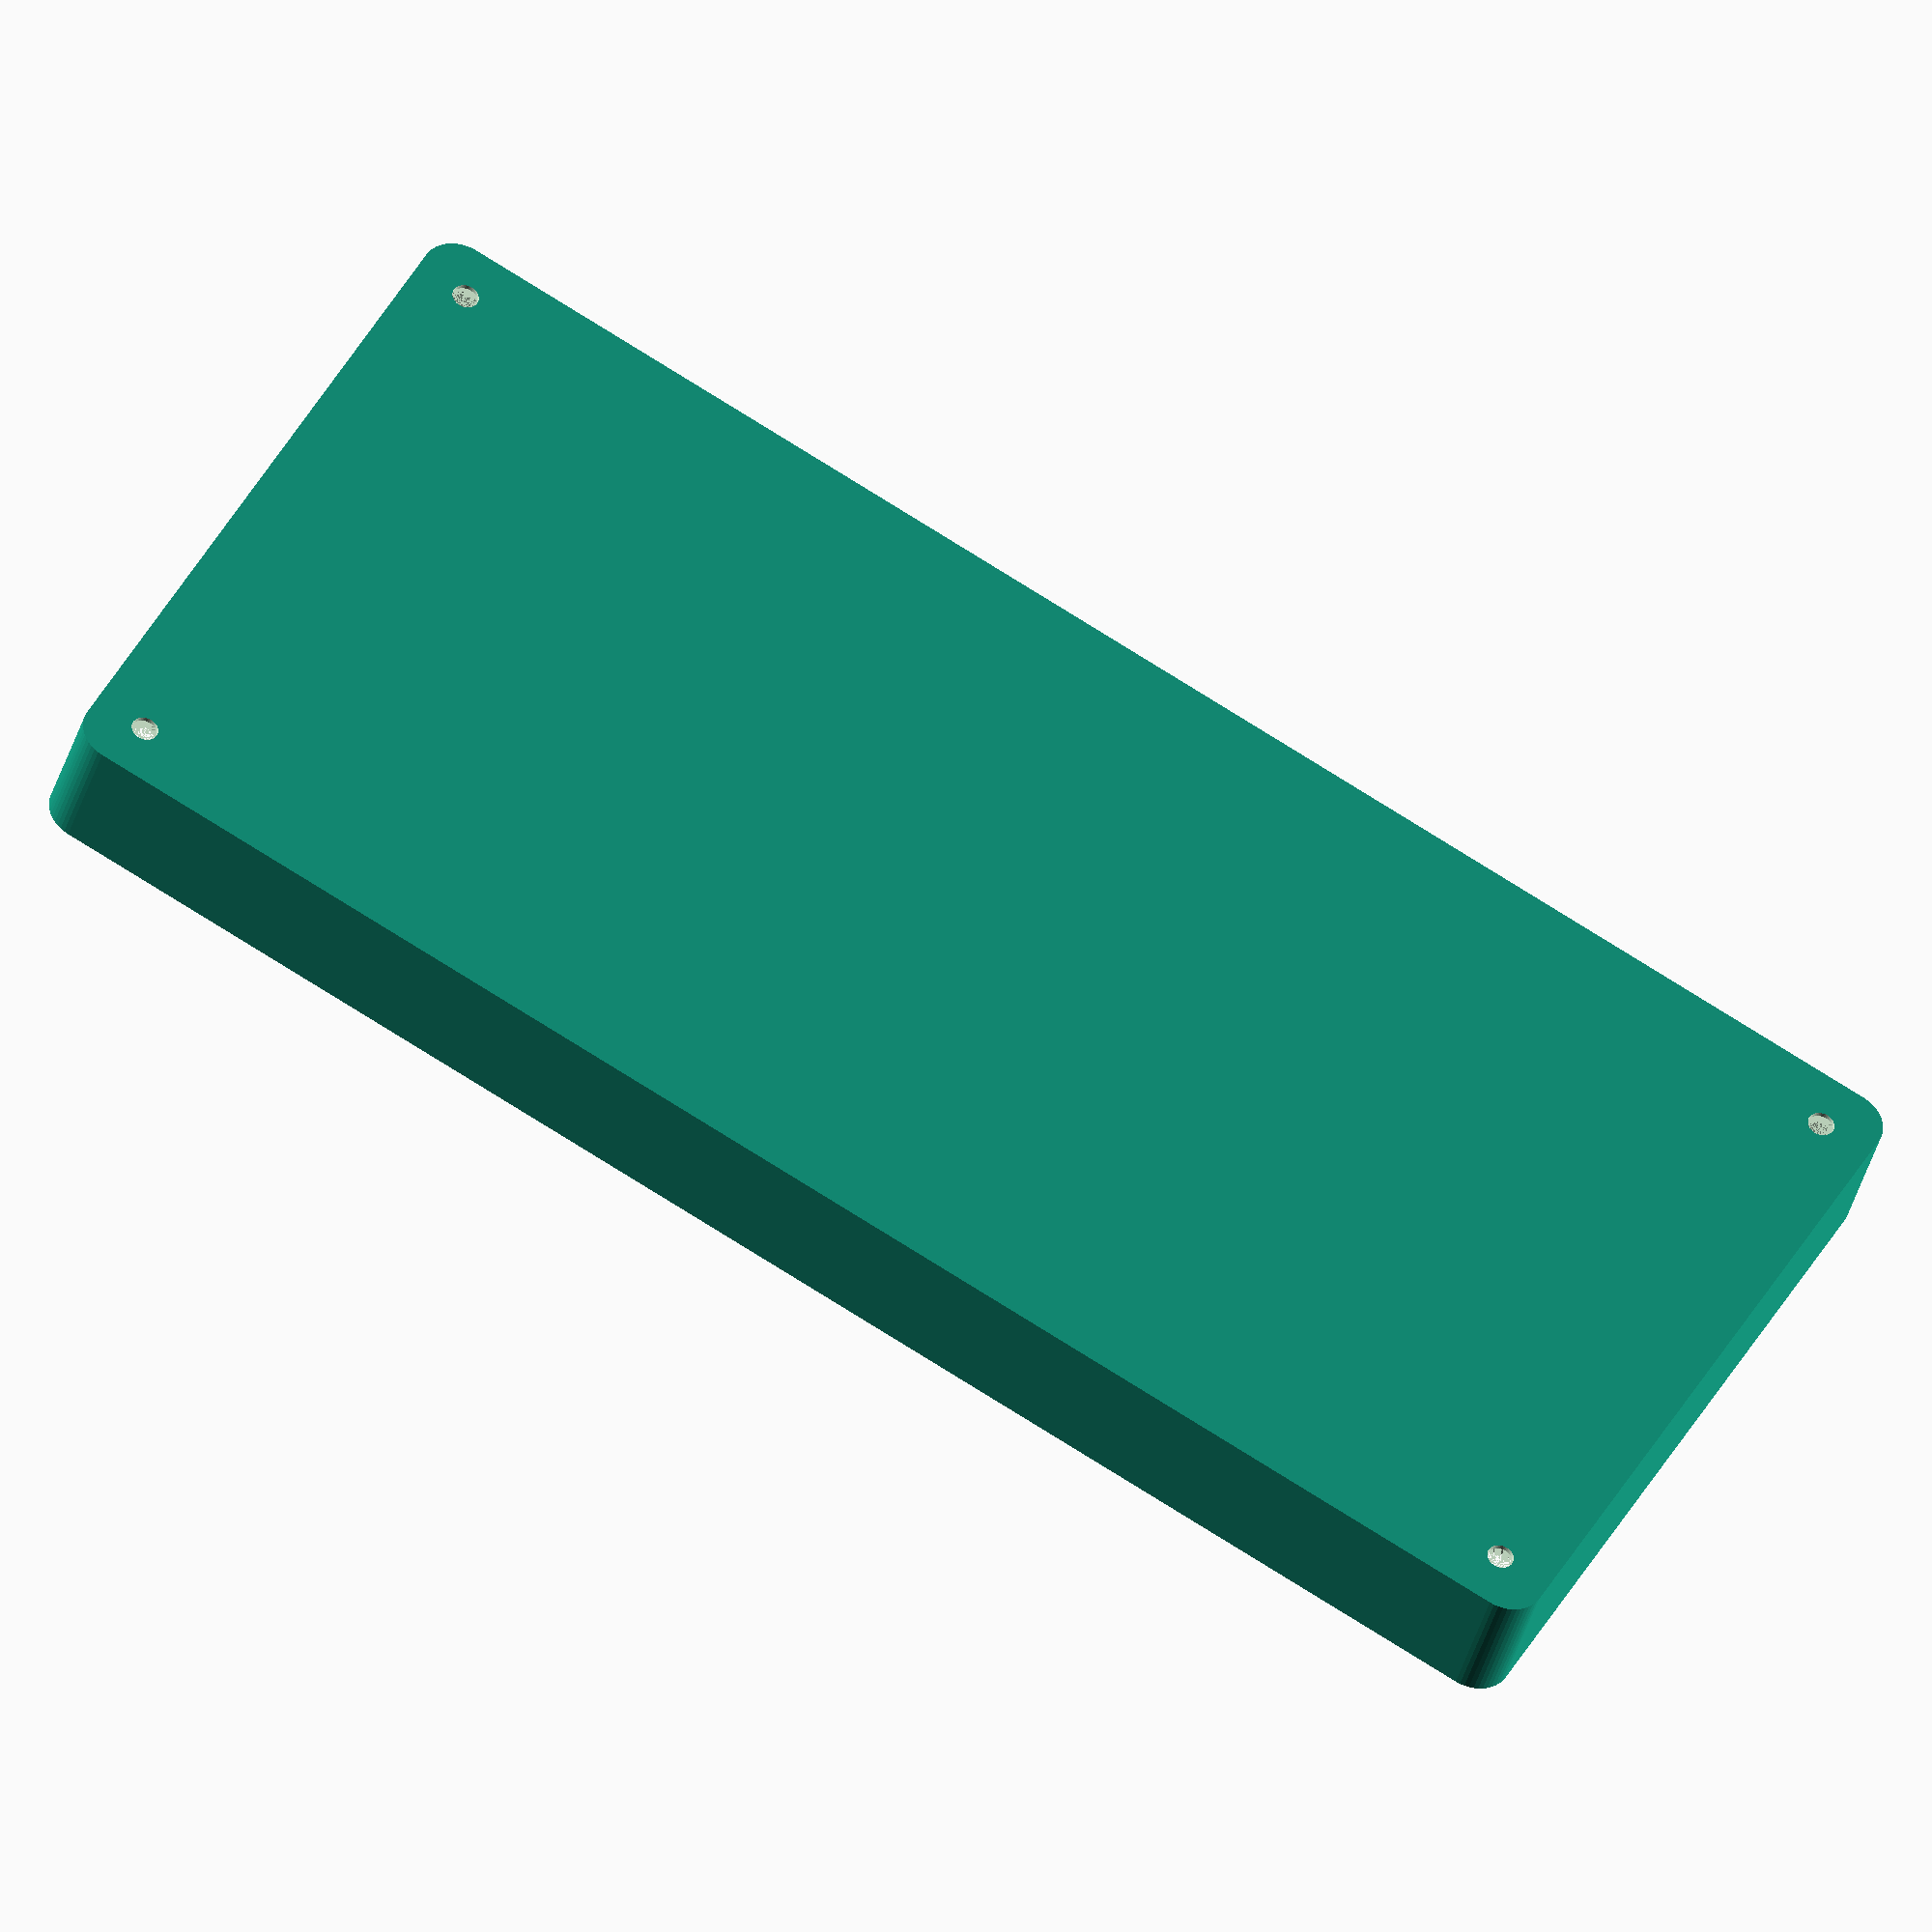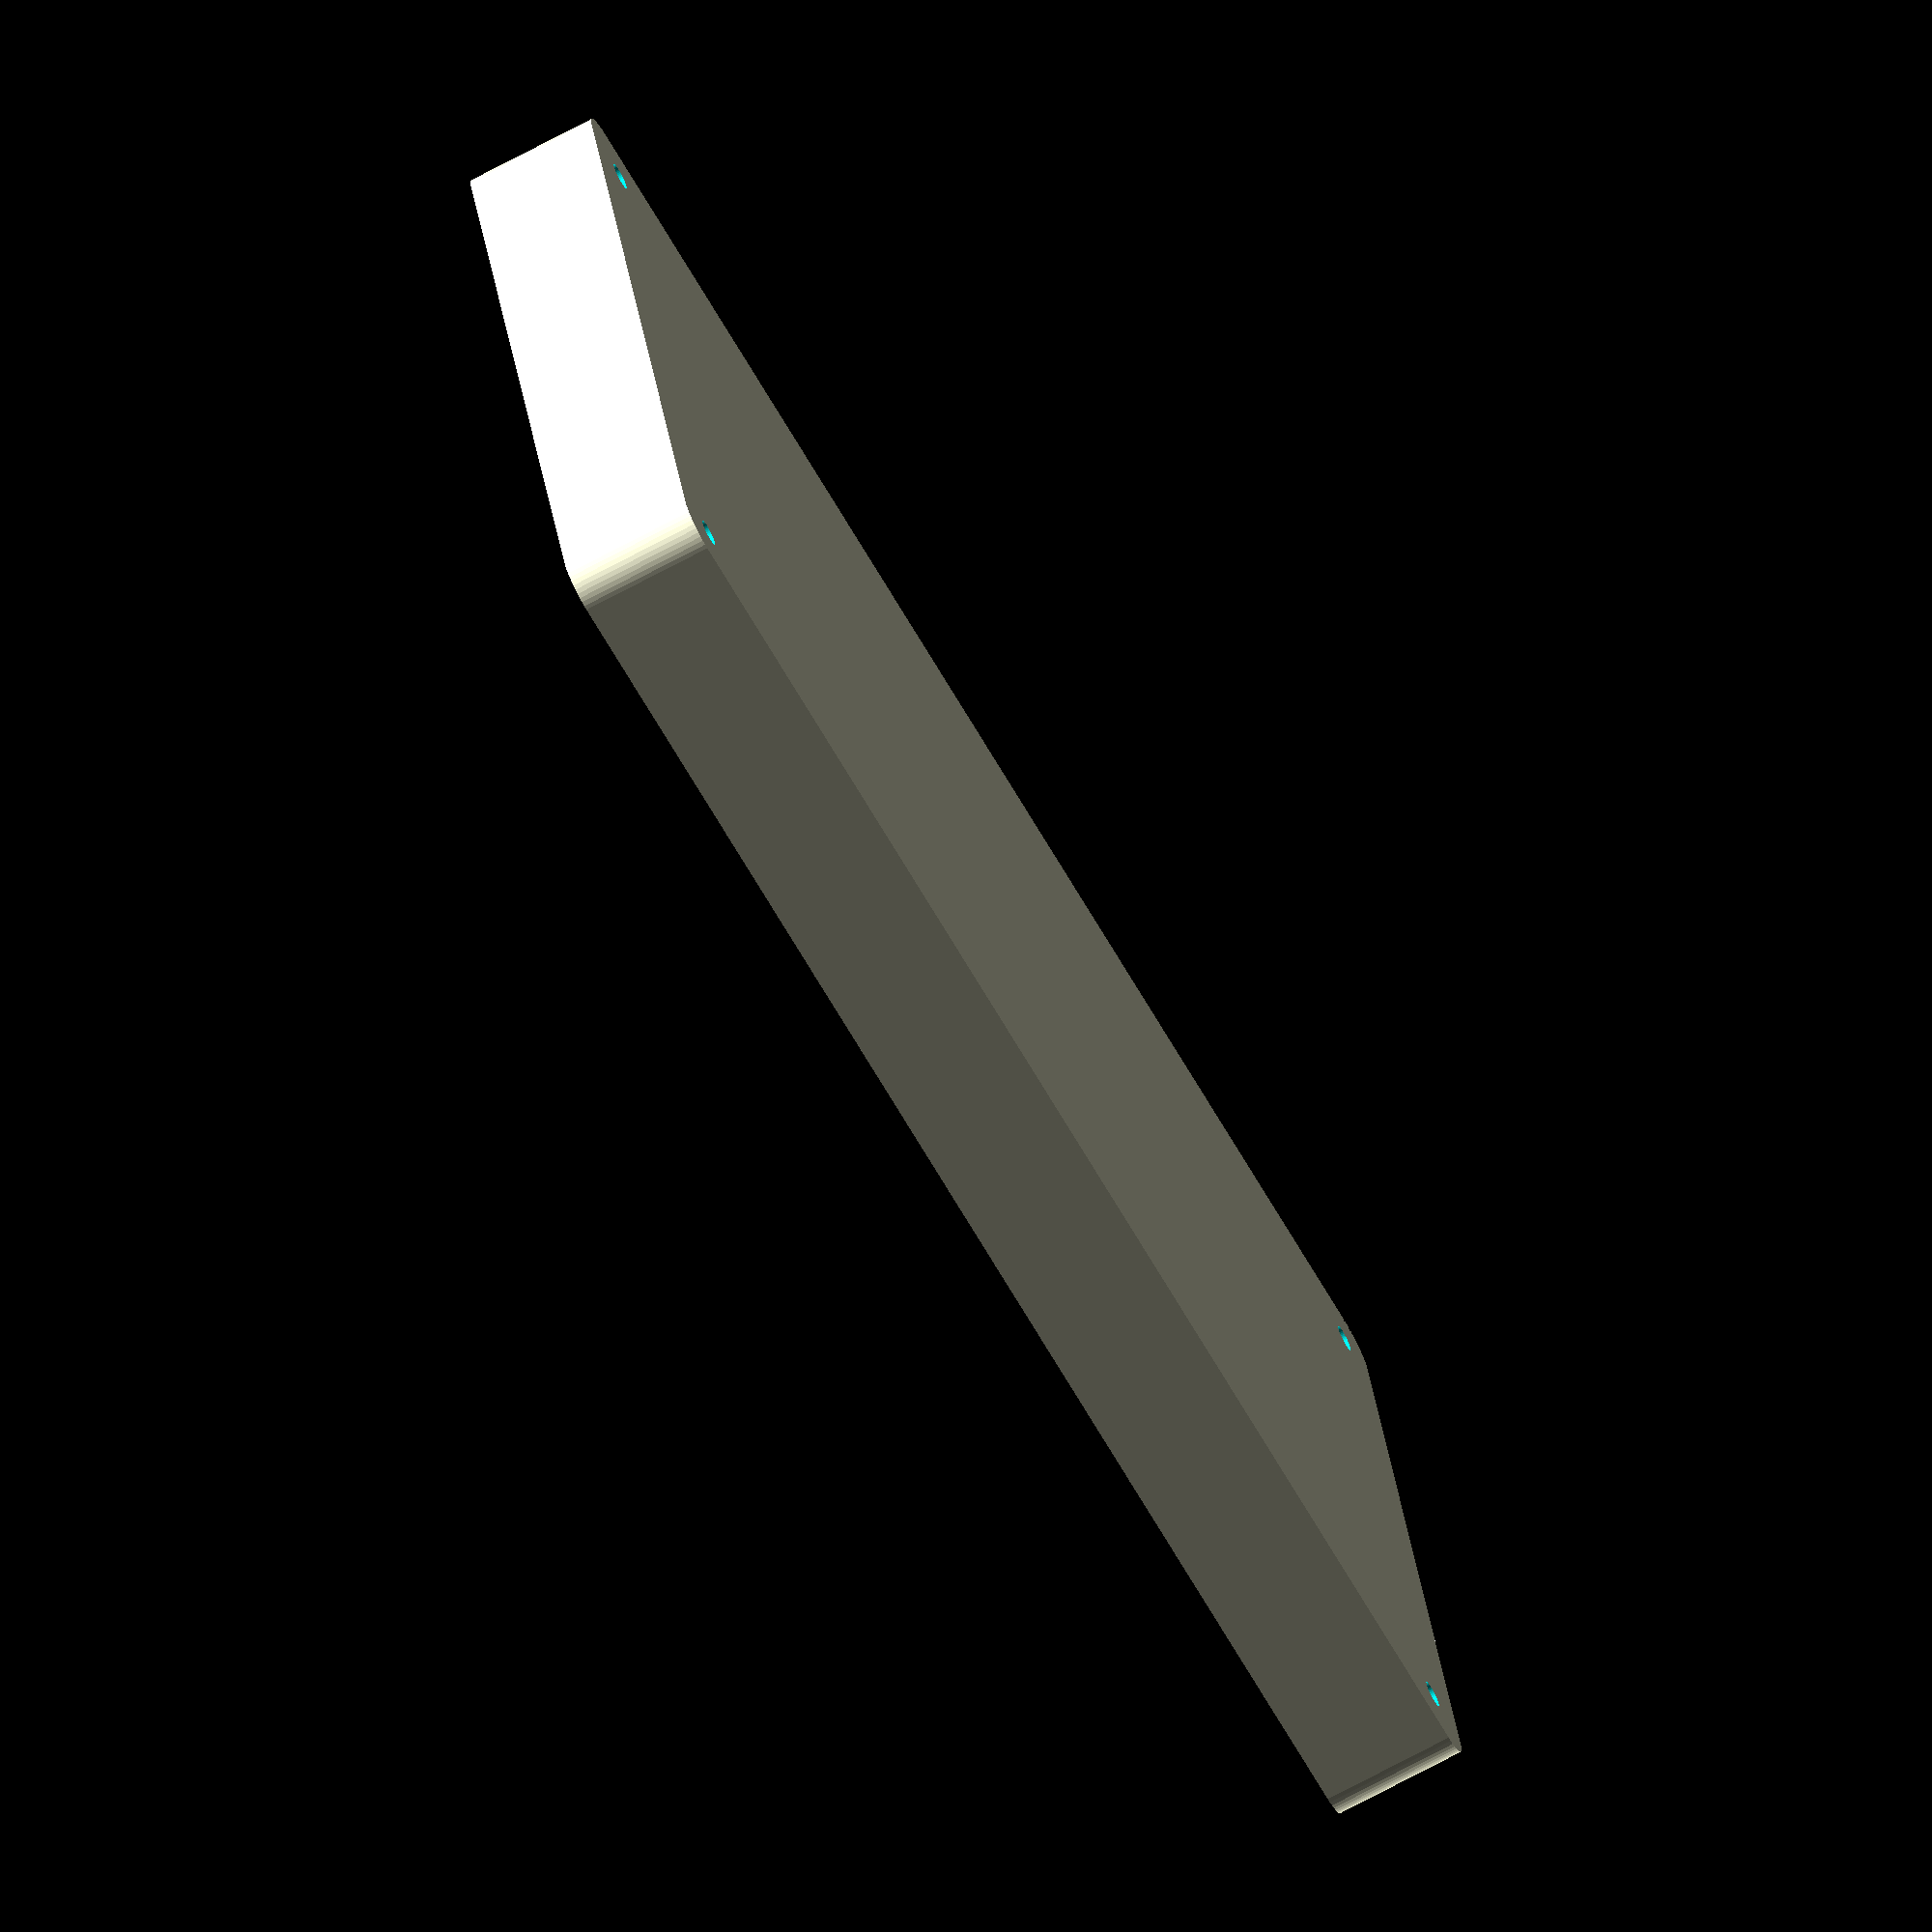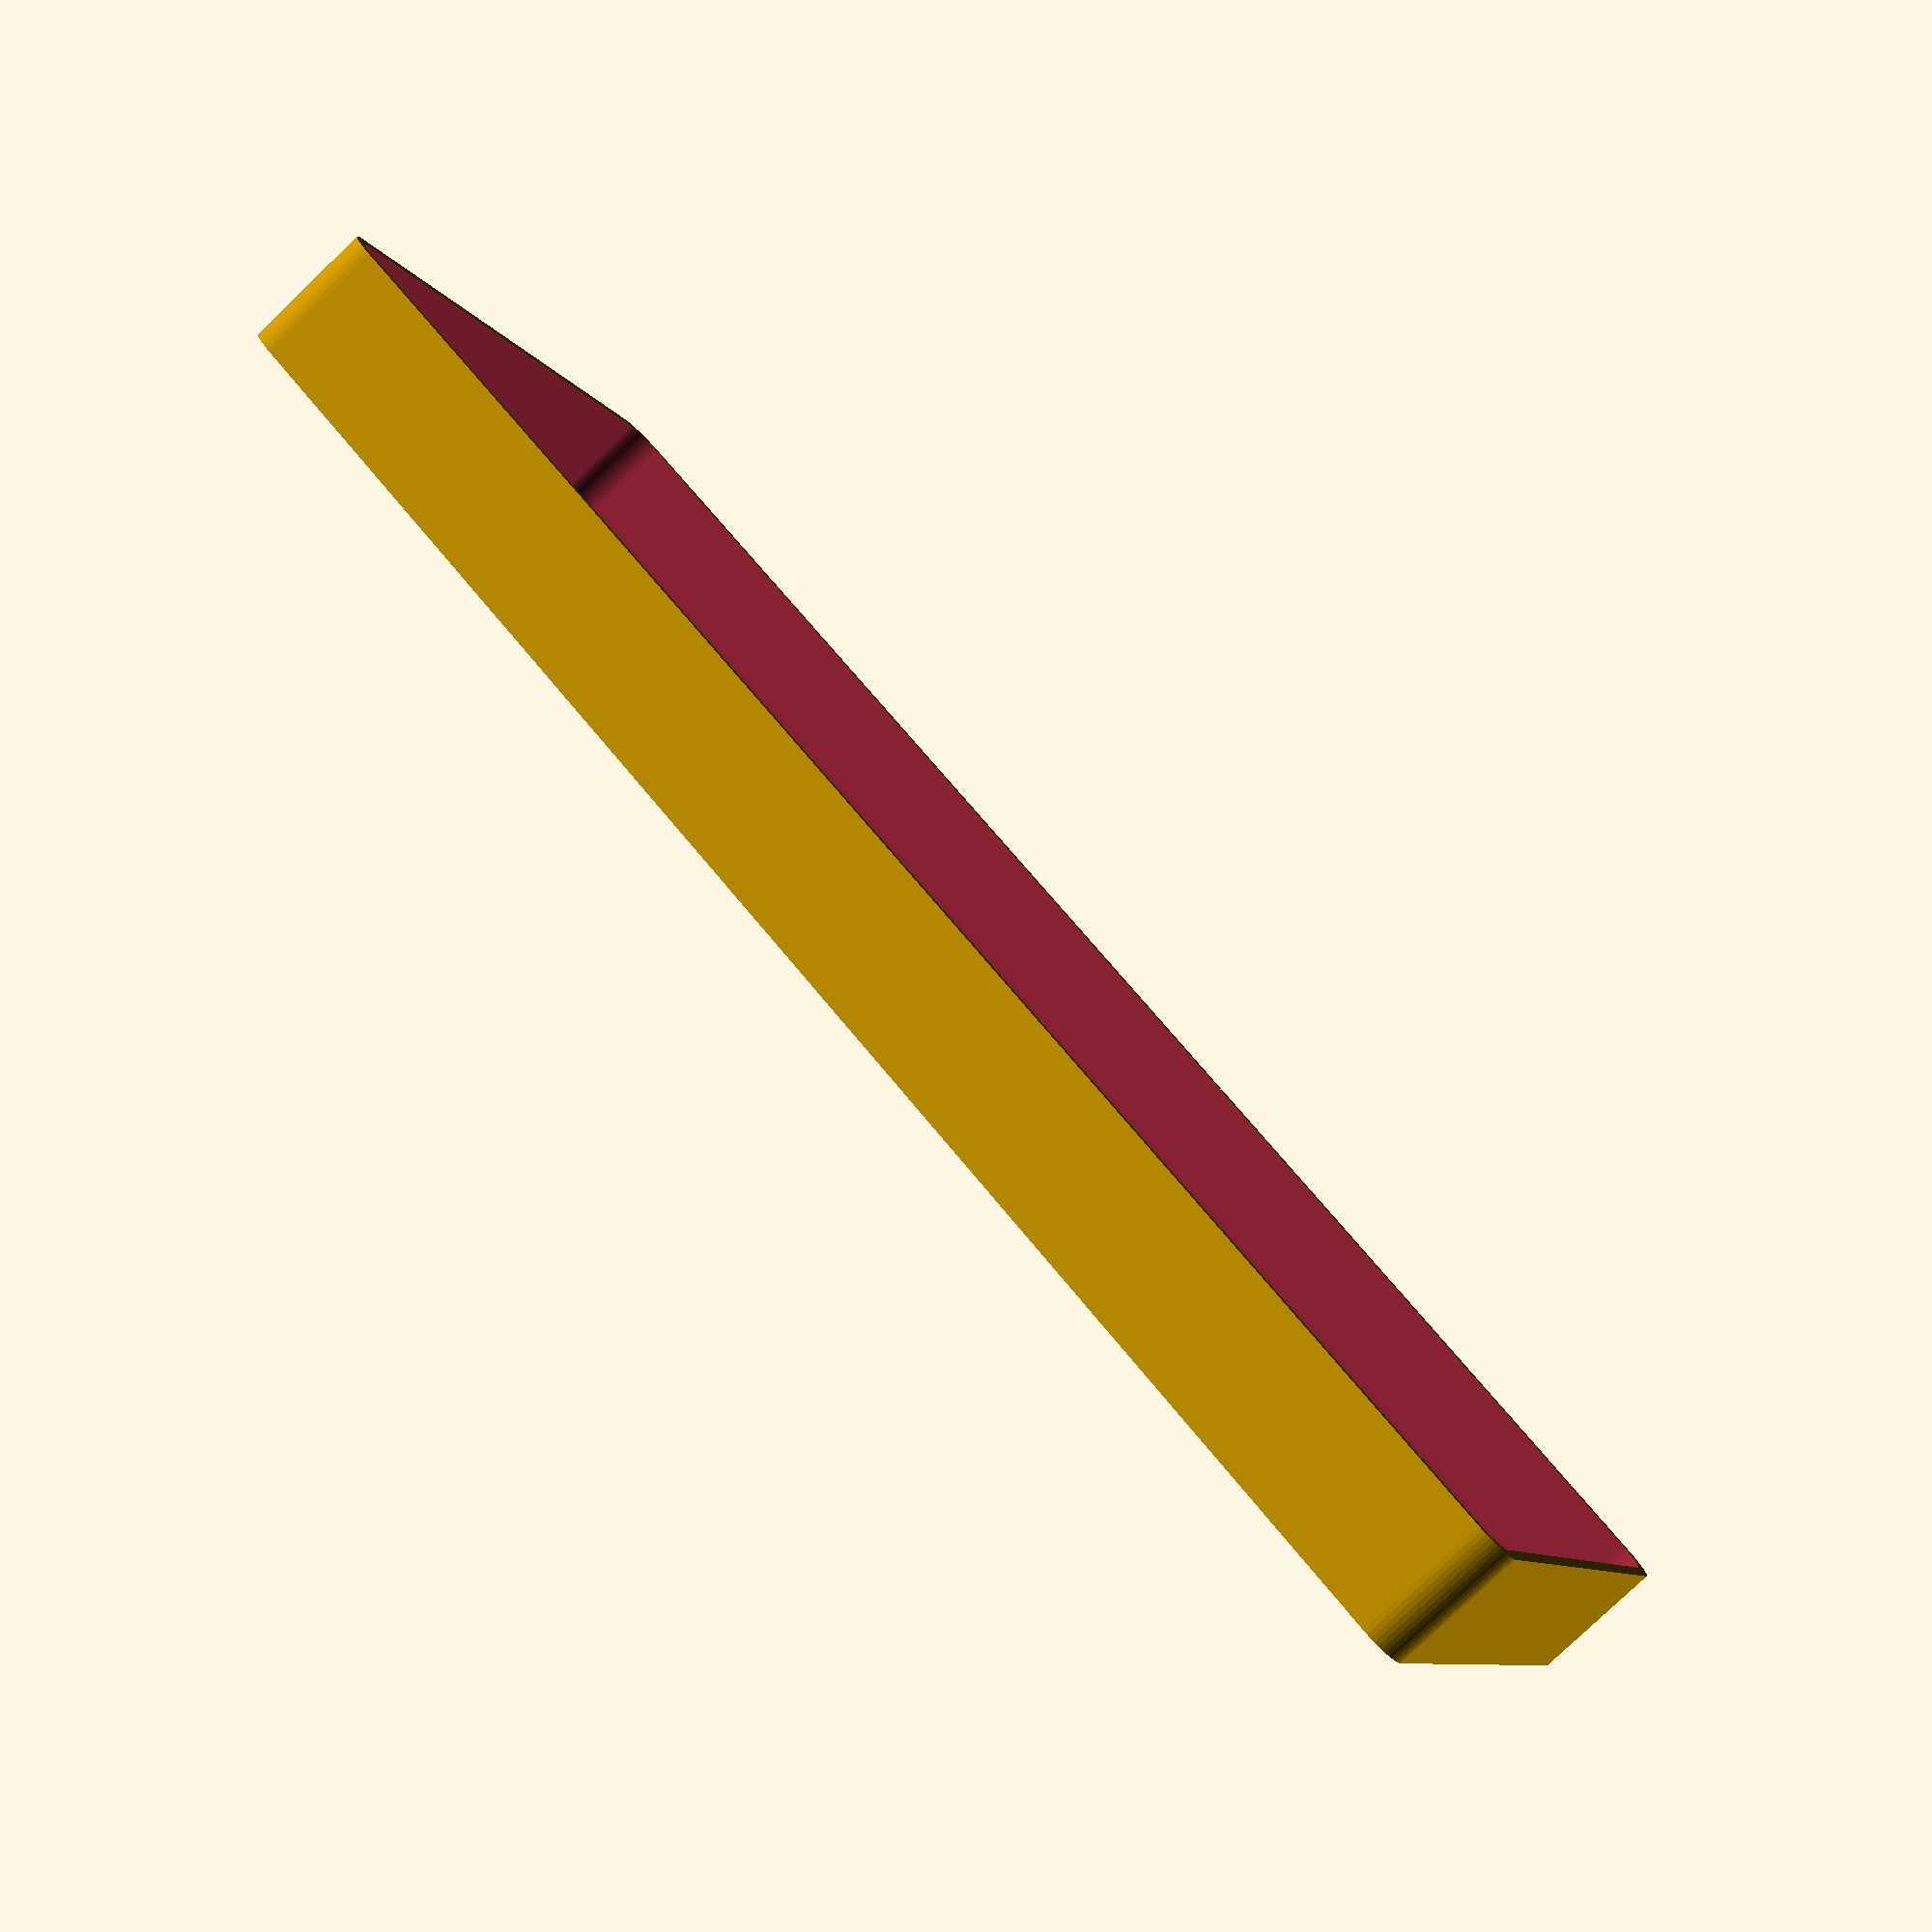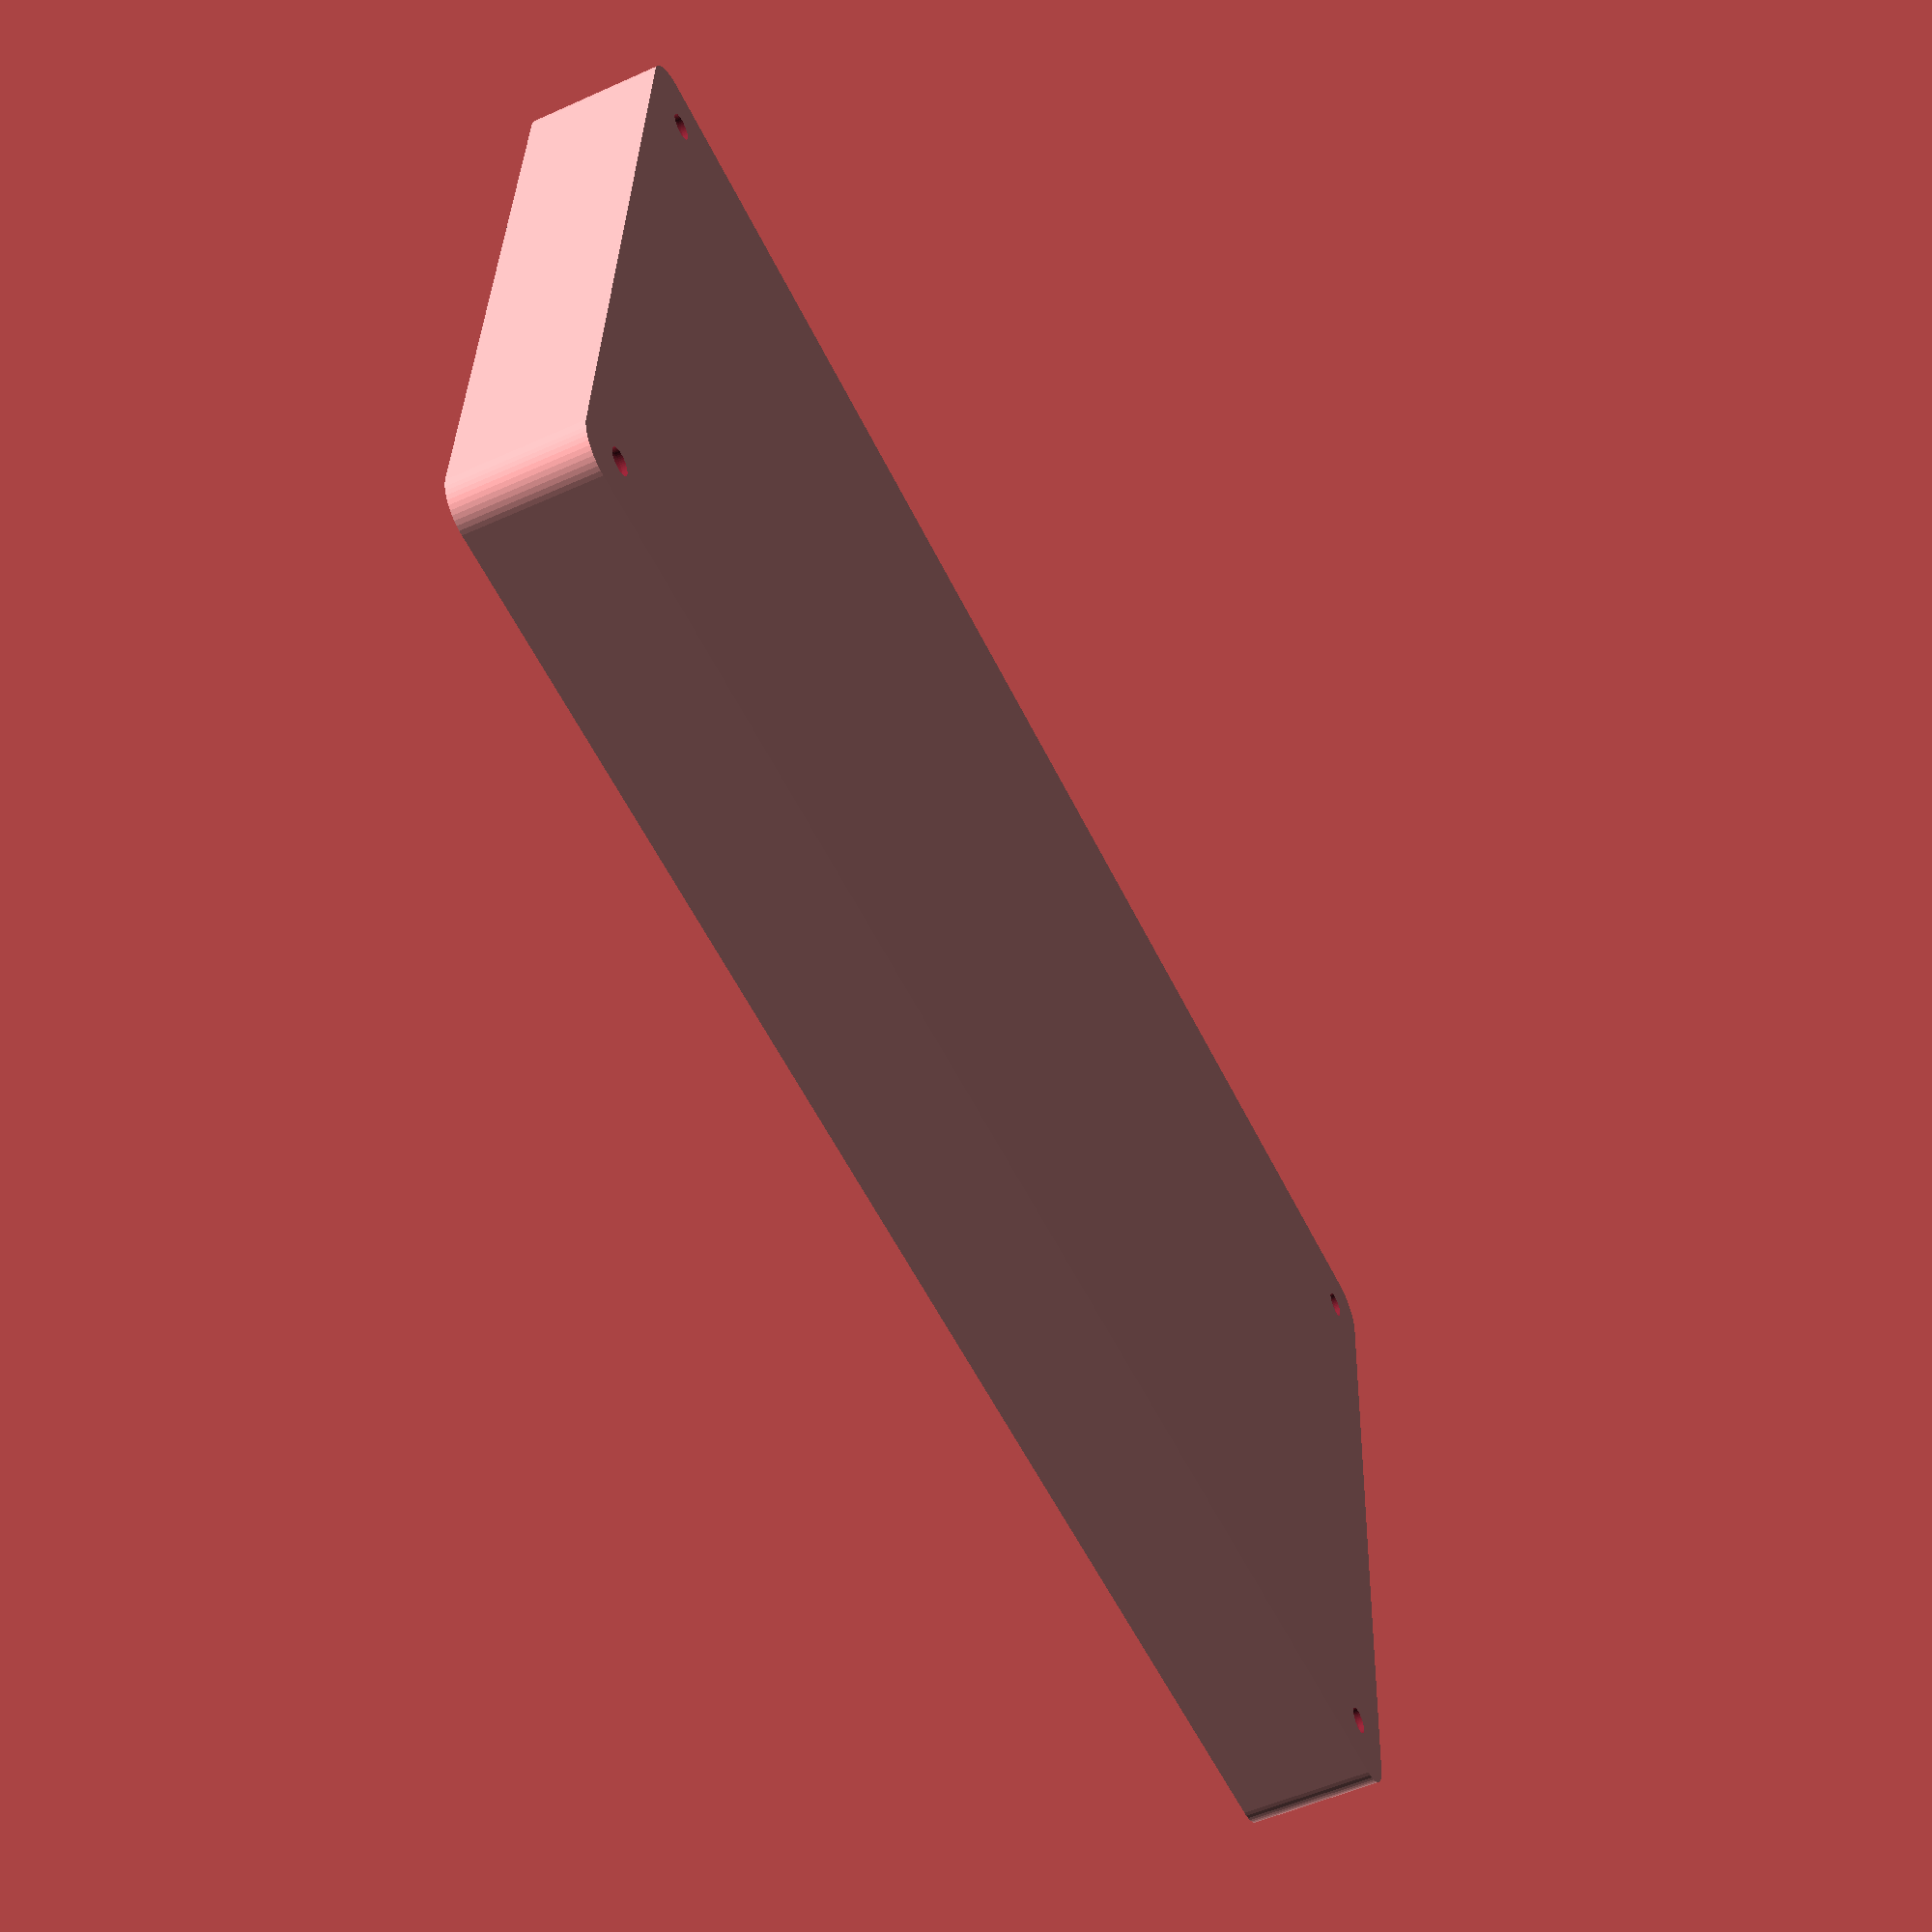
<openscad>
$fn = 50;


difference() {
	union() {
		hull() {
			translate(v = [-47.5000000000, 107.5000000000, 0]) {
				cylinder(h = 18, r = 5);
			}
			translate(v = [47.5000000000, 107.5000000000, 0]) {
				cylinder(h = 18, r = 5);
			}
			translate(v = [-47.5000000000, -107.5000000000, 0]) {
				cylinder(h = 18, r = 5);
			}
			translate(v = [47.5000000000, -107.5000000000, 0]) {
				cylinder(h = 18, r = 5);
			}
		}
	}
	union() {
		translate(v = [-45.0000000000, -105.0000000000, 2]) {
			rotate(a = [0, 0, 0]) {
				difference() {
					union() {
						translate(v = [0, 0, -6.0000000000]) {
							cylinder(h = 6, r = 1.5000000000);
						}
						translate(v = [0, 0, -6.0000000000]) {
							cylinder(h = 6, r = 1.8000000000);
						}
						translate(v = [0, 0, -1.7000000000]) {
							cylinder(h = 1.7000000000, r1 = 1.5000000000, r2 = 2.9000000000);
						}
						cylinder(h = 50, r = 2.9000000000);
						translate(v = [0, 0, -6.0000000000]) {
							cylinder(h = 6, r = 1.5000000000);
						}
					}
					union();
				}
			}
		}
		translate(v = [45.0000000000, -105.0000000000, 2]) {
			rotate(a = [0, 0, 0]) {
				difference() {
					union() {
						translate(v = [0, 0, -6.0000000000]) {
							cylinder(h = 6, r = 1.5000000000);
						}
						translate(v = [0, 0, -6.0000000000]) {
							cylinder(h = 6, r = 1.8000000000);
						}
						translate(v = [0, 0, -1.7000000000]) {
							cylinder(h = 1.7000000000, r1 = 1.5000000000, r2 = 2.9000000000);
						}
						cylinder(h = 50, r = 2.9000000000);
						translate(v = [0, 0, -6.0000000000]) {
							cylinder(h = 6, r = 1.5000000000);
						}
					}
					union();
				}
			}
		}
		translate(v = [-45.0000000000, 105.0000000000, 2]) {
			rotate(a = [0, 0, 0]) {
				difference() {
					union() {
						translate(v = [0, 0, -6.0000000000]) {
							cylinder(h = 6, r = 1.5000000000);
						}
						translate(v = [0, 0, -6.0000000000]) {
							cylinder(h = 6, r = 1.8000000000);
						}
						translate(v = [0, 0, -1.7000000000]) {
							cylinder(h = 1.7000000000, r1 = 1.5000000000, r2 = 2.9000000000);
						}
						cylinder(h = 50, r = 2.9000000000);
						translate(v = [0, 0, -6.0000000000]) {
							cylinder(h = 6, r = 1.5000000000);
						}
					}
					union();
				}
			}
		}
		translate(v = [45.0000000000, 105.0000000000, 2]) {
			rotate(a = [0, 0, 0]) {
				difference() {
					union() {
						translate(v = [0, 0, -6.0000000000]) {
							cylinder(h = 6, r = 1.5000000000);
						}
						translate(v = [0, 0, -6.0000000000]) {
							cylinder(h = 6, r = 1.8000000000);
						}
						translate(v = [0, 0, -1.7000000000]) {
							cylinder(h = 1.7000000000, r1 = 1.5000000000, r2 = 2.9000000000);
						}
						cylinder(h = 50, r = 2.9000000000);
						translate(v = [0, 0, -6.0000000000]) {
							cylinder(h = 6, r = 1.5000000000);
						}
					}
					union();
				}
			}
		}
		translate(v = [0, 0, 3]) {
			hull() {
				union() {
					translate(v = [-47.0000000000, 107.0000000000, 4]) {
						cylinder(h = 30, r = 4);
					}
					translate(v = [-47.0000000000, 107.0000000000, 4]) {
						sphere(r = 4);
					}
					translate(v = [-47.0000000000, 107.0000000000, 34]) {
						sphere(r = 4);
					}
				}
				union() {
					translate(v = [47.0000000000, 107.0000000000, 4]) {
						cylinder(h = 30, r = 4);
					}
					translate(v = [47.0000000000, 107.0000000000, 4]) {
						sphere(r = 4);
					}
					translate(v = [47.0000000000, 107.0000000000, 34]) {
						sphere(r = 4);
					}
				}
				union() {
					translate(v = [-47.0000000000, -107.0000000000, 4]) {
						cylinder(h = 30, r = 4);
					}
					translate(v = [-47.0000000000, -107.0000000000, 4]) {
						sphere(r = 4);
					}
					translate(v = [-47.0000000000, -107.0000000000, 34]) {
						sphere(r = 4);
					}
				}
				union() {
					translate(v = [47.0000000000, -107.0000000000, 4]) {
						cylinder(h = 30, r = 4);
					}
					translate(v = [47.0000000000, -107.0000000000, 4]) {
						sphere(r = 4);
					}
					translate(v = [47.0000000000, -107.0000000000, 34]) {
						sphere(r = 4);
					}
				}
			}
		}
	}
}
</openscad>
<views>
elev=216.6 azim=61.1 roll=14.4 proj=o view=wireframe
elev=72.5 azim=285.9 roll=118.1 proj=o view=solid
elev=259.8 azim=294.9 roll=226.3 proj=p view=solid
elev=52.5 azim=266.3 roll=115.9 proj=p view=solid
</views>
